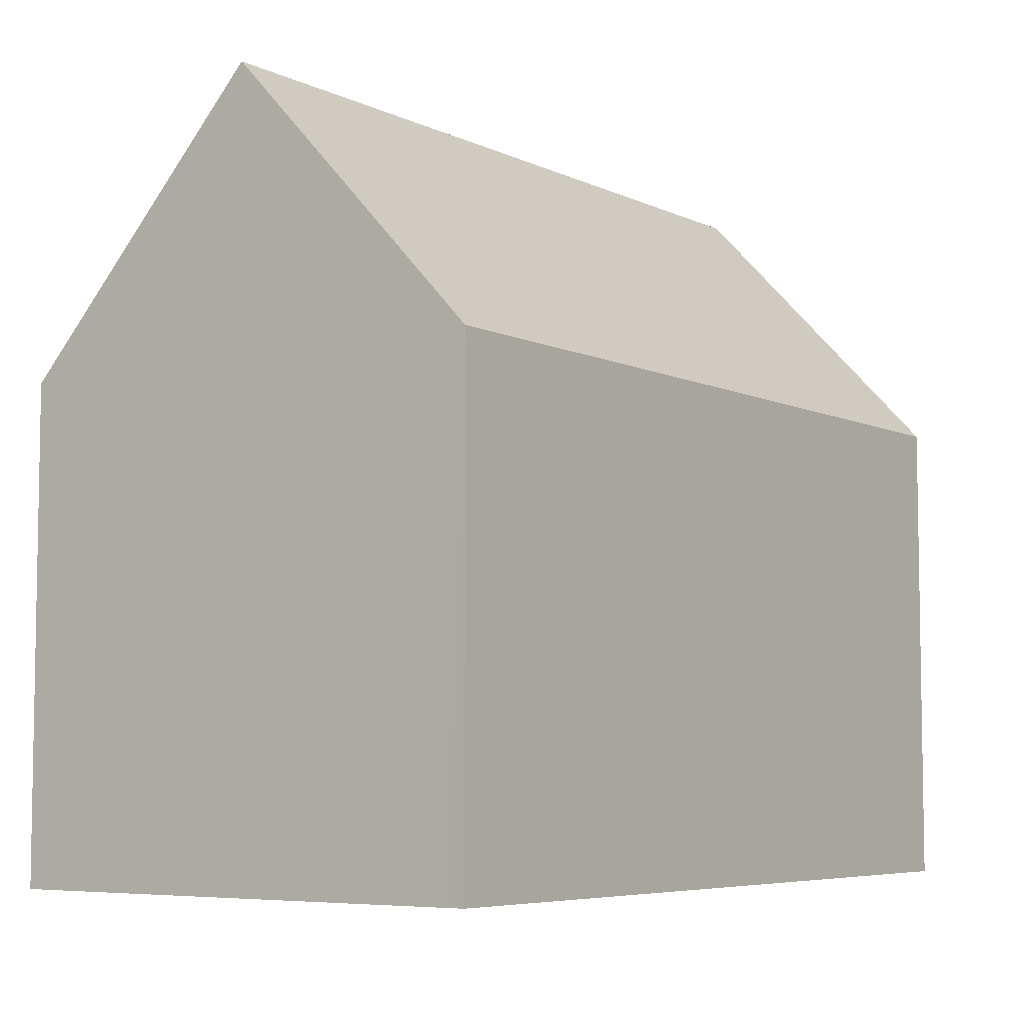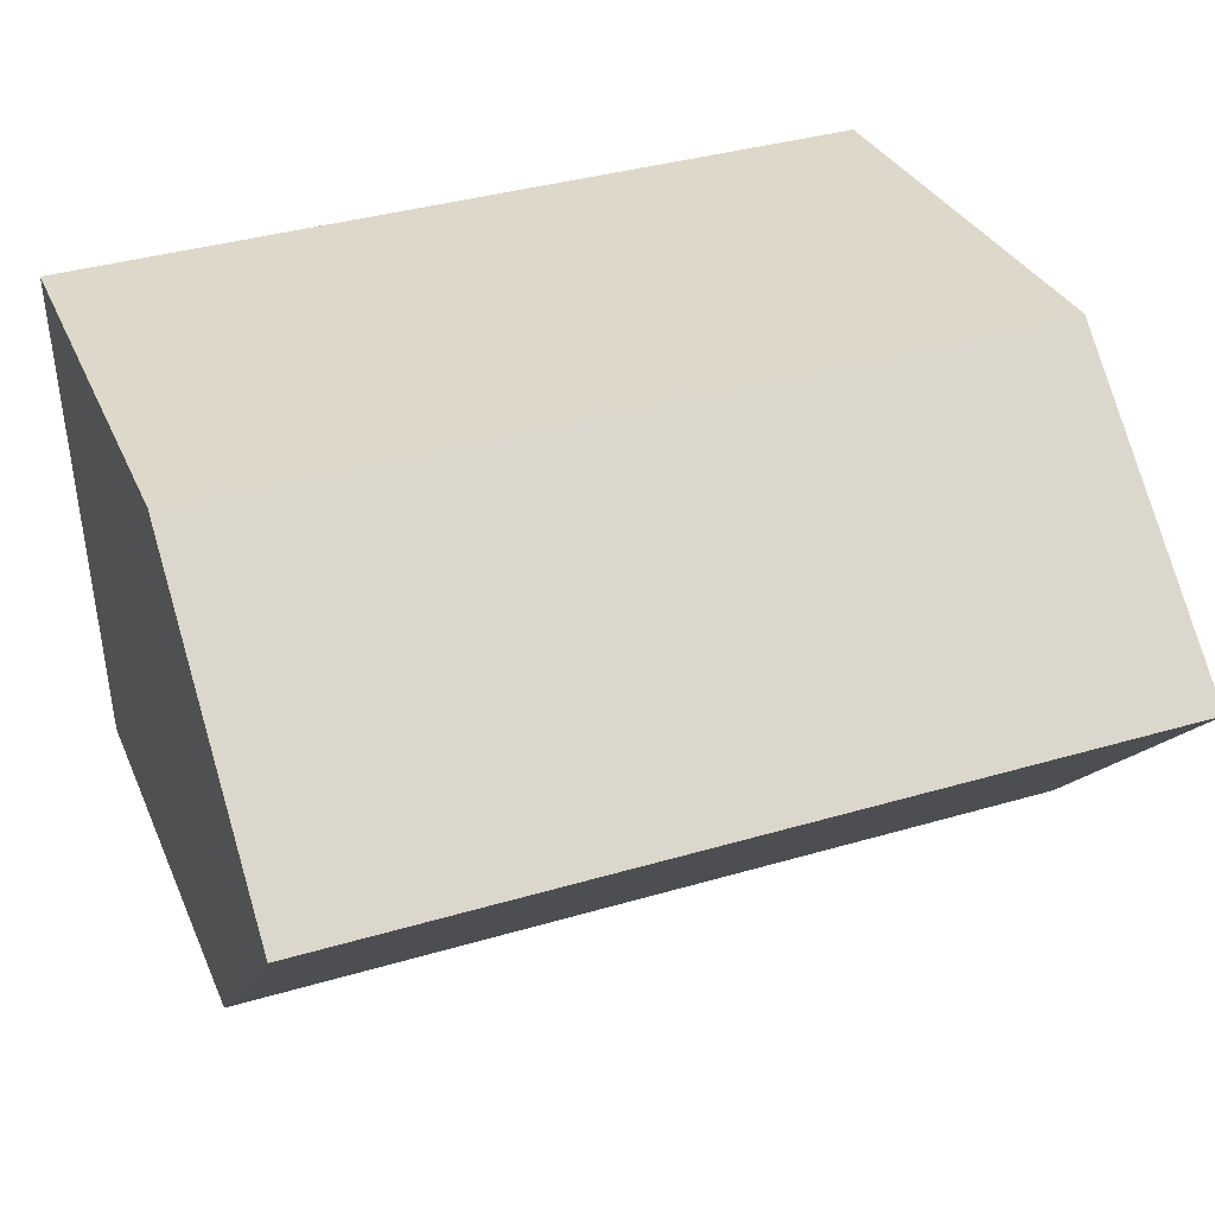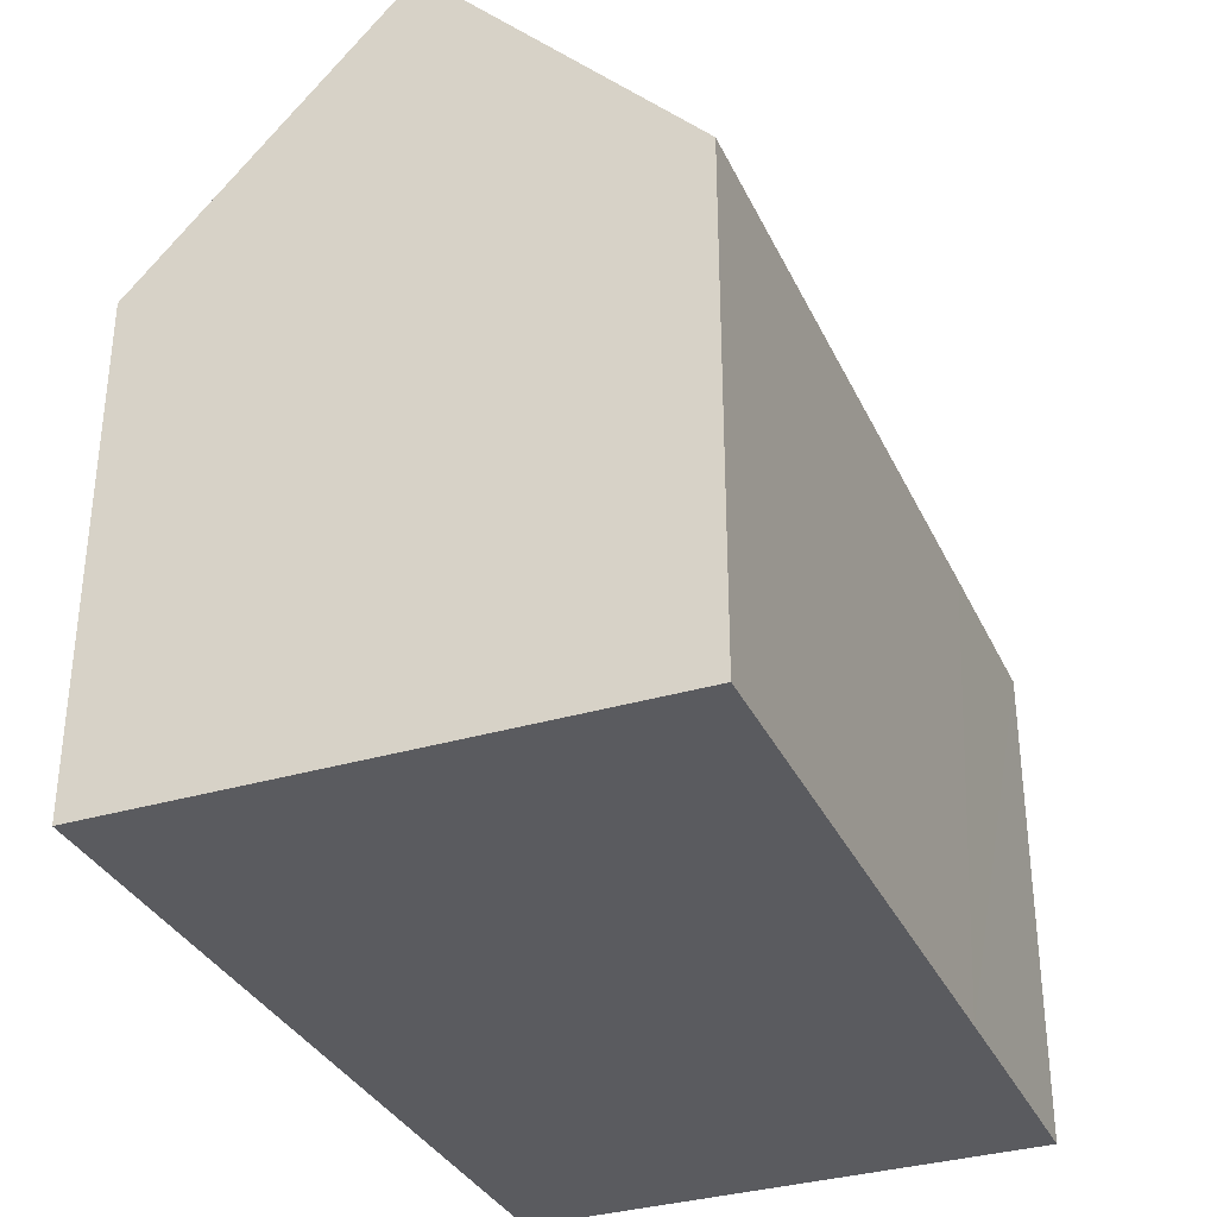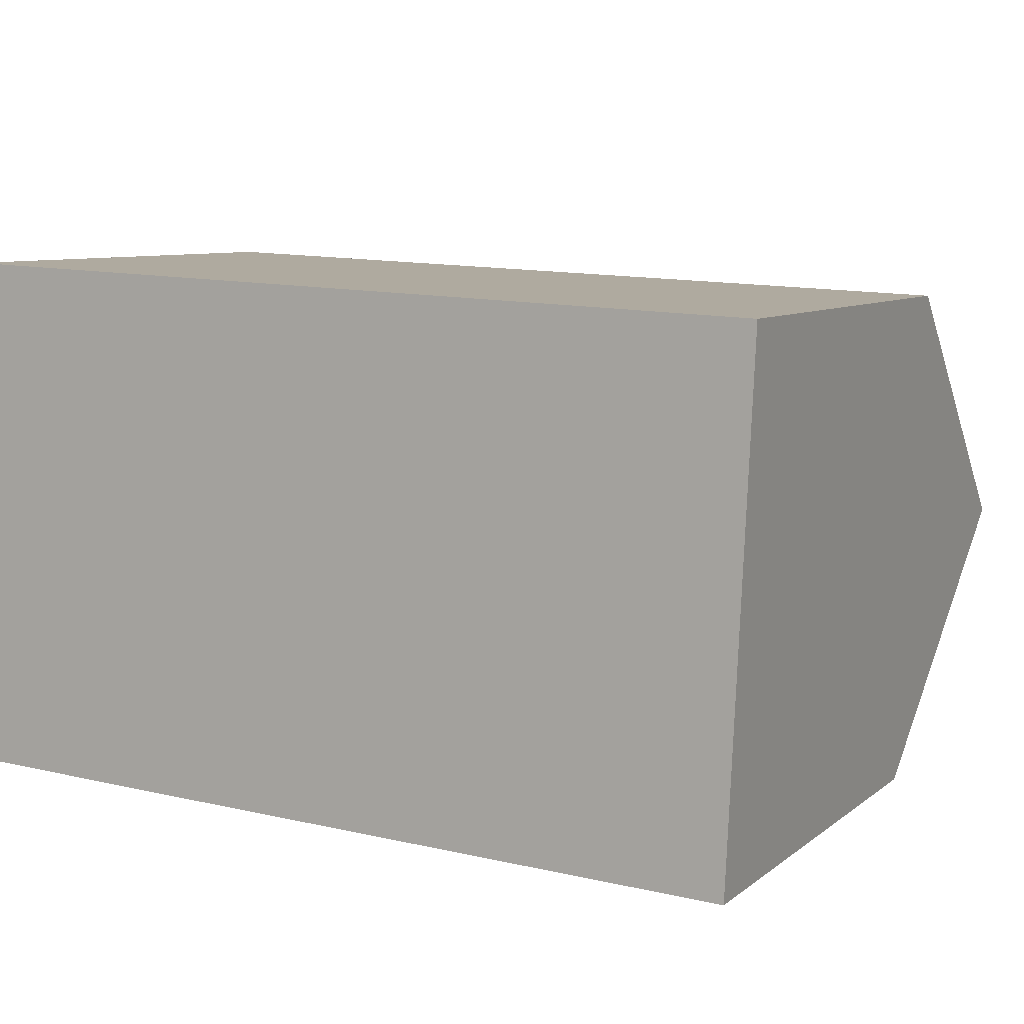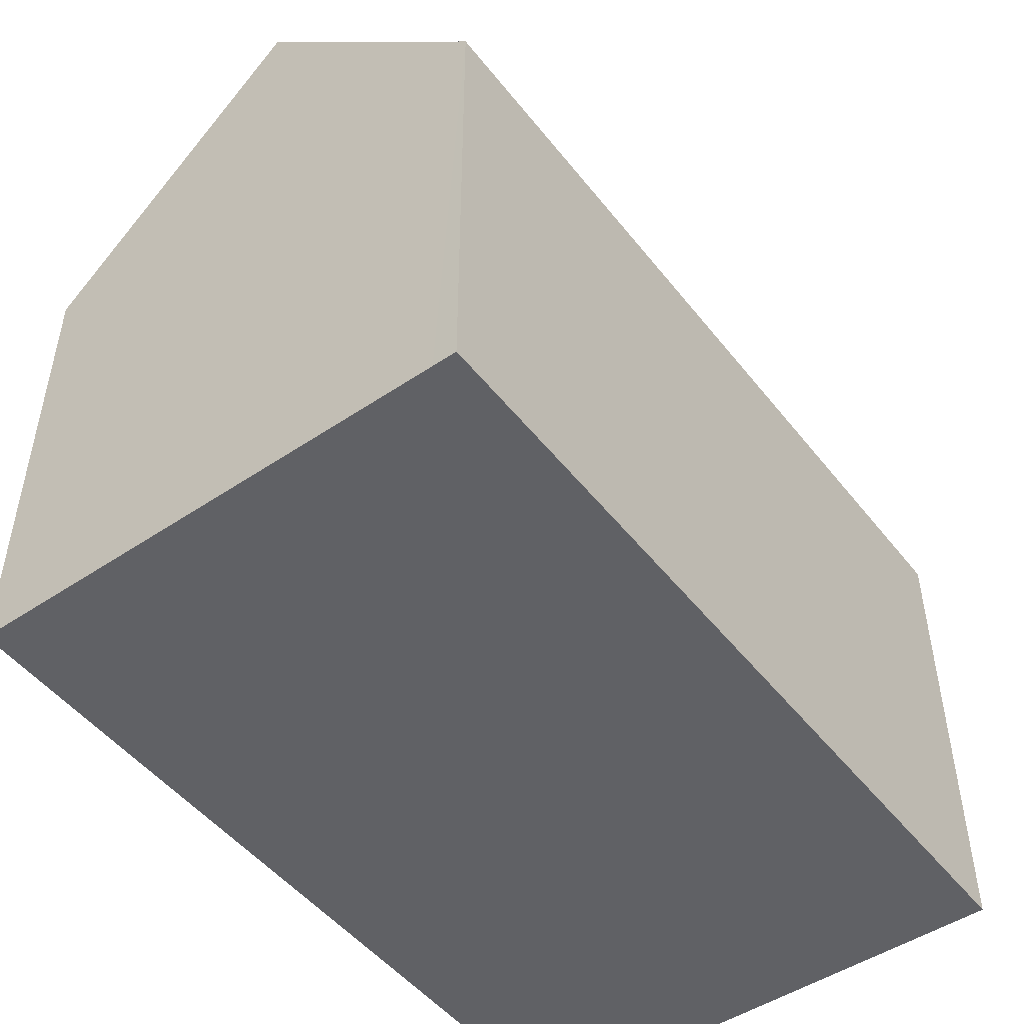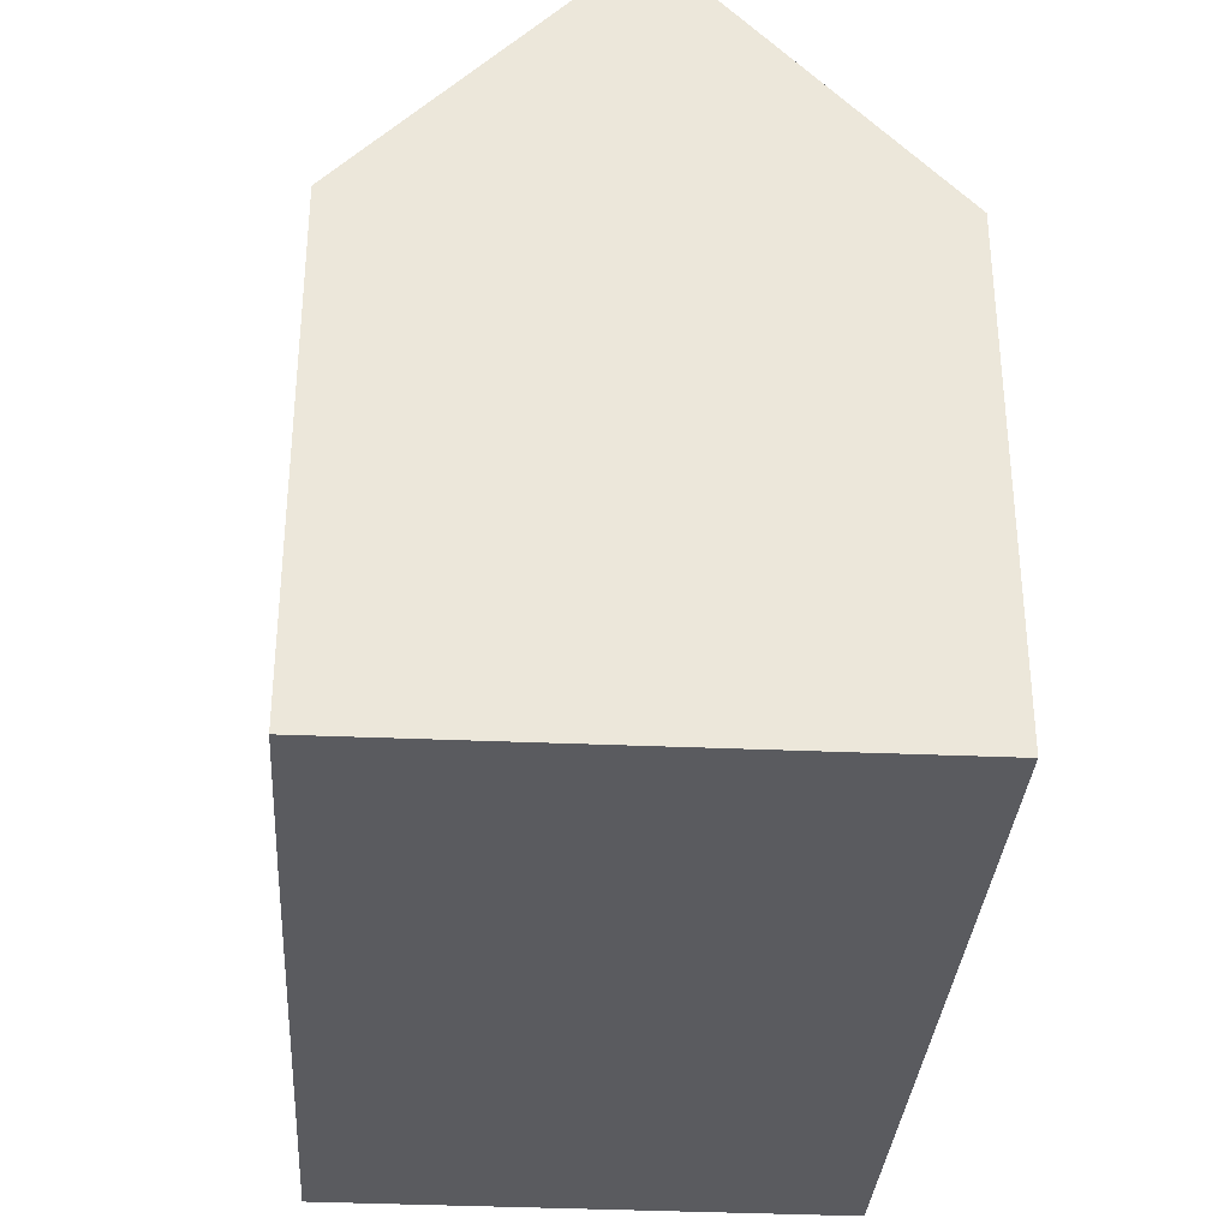
<metadata>
{"format":"obj","ext":"obj","renderer":"f3d","projection":"perspective","resolution":1024,"background":"white","views":[{"elev":-6.1,"azim":-51.6,"up":"+Y"},{"elev":30.9,"azim":159.6,"up":"+Z"},{"elev":-33.5,"azim":114.7,"up":"+Y"},{"elev":8.1,"azim":27.4,"up":"+Z"},{"elev":-49.2,"azim":-51.1,"up":"+Y"},{"elev":-33.1,"azim":-91.4,"up":"+Y"}]}
</metadata>
<code>
v  5.707 10.46 -0.247
v  18.34 16.39 4.832
v  18.09 10.47 -0.755
v  4.177 10.46 -0.184
v  0 10.47 6.409e-16
v  0.203 16.39 5.588
v  18.6 10.47 10.42
v  0.387 11.01 10.66
v  0.405 10.47 11.18
v  18.57 11.01 9.911
v  18.09 4.623e-17 -0.755
v  18.34 -2.959e-16 4.832
v  18.57 -6.069e-16 9.911
v  18.6 -6.38e-16 10.42
v  5.707 1.512e-17 -0.247
v  0 0 0
v  4.177 1.127e-17 -0.184
v  0.203 -3.422e-16 5.588
v  0.387 -6.529e-16 10.66
v  0.405 -6.844e-16 11.18
g defaultobject
f 1 2 3
f 2 1 4
f 2 4 5
f 2 5 6
f 7 8 9
f 8 7 6
f 6 7 10
f 6 10 2
f 10 3 2
f 3 10 11
f 11 10 7
f 11 7 12
f 12 7 13
f 13 7 14
f 11 1 3
f 1 11 15
f 1 15 4
f 4 15 5
f 5 15 16
f 16 15 17
f 5 8 6
f 8 5 16
f 8 16 9
f 9 16 18
f 9 18 19
f 9 19 20
f 20 7 9
f 7 20 14
f 17 18 16
f 18 17 15
f 18 15 19
f 19 15 11
f 19 11 20
f 20 11 12
f 20 12 13
f 20 13 14

</code>
